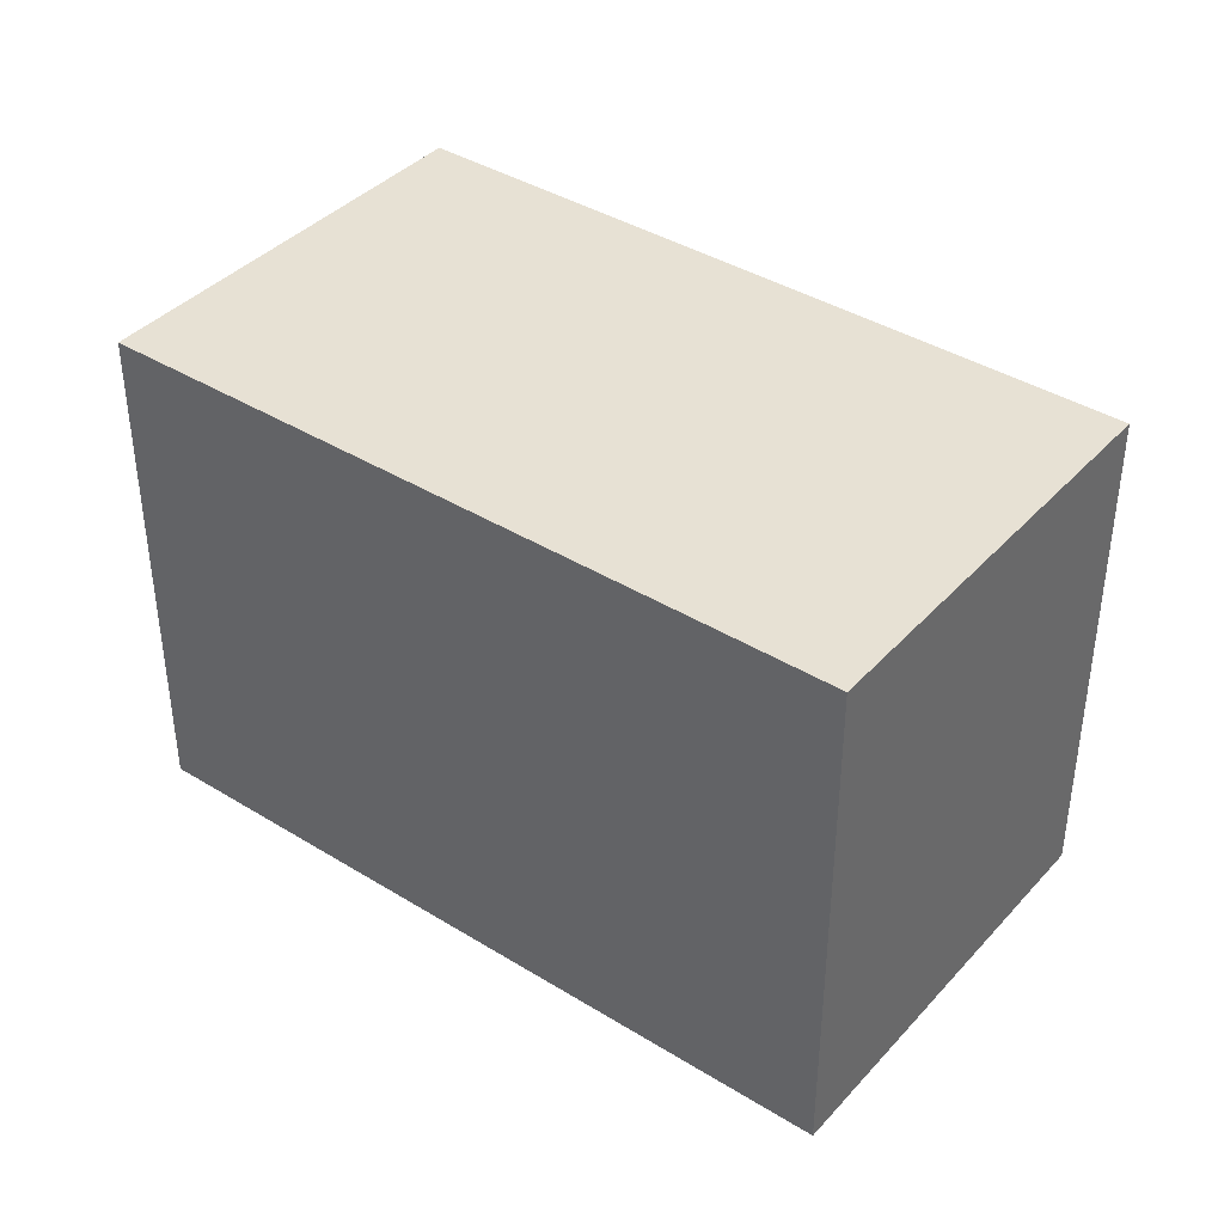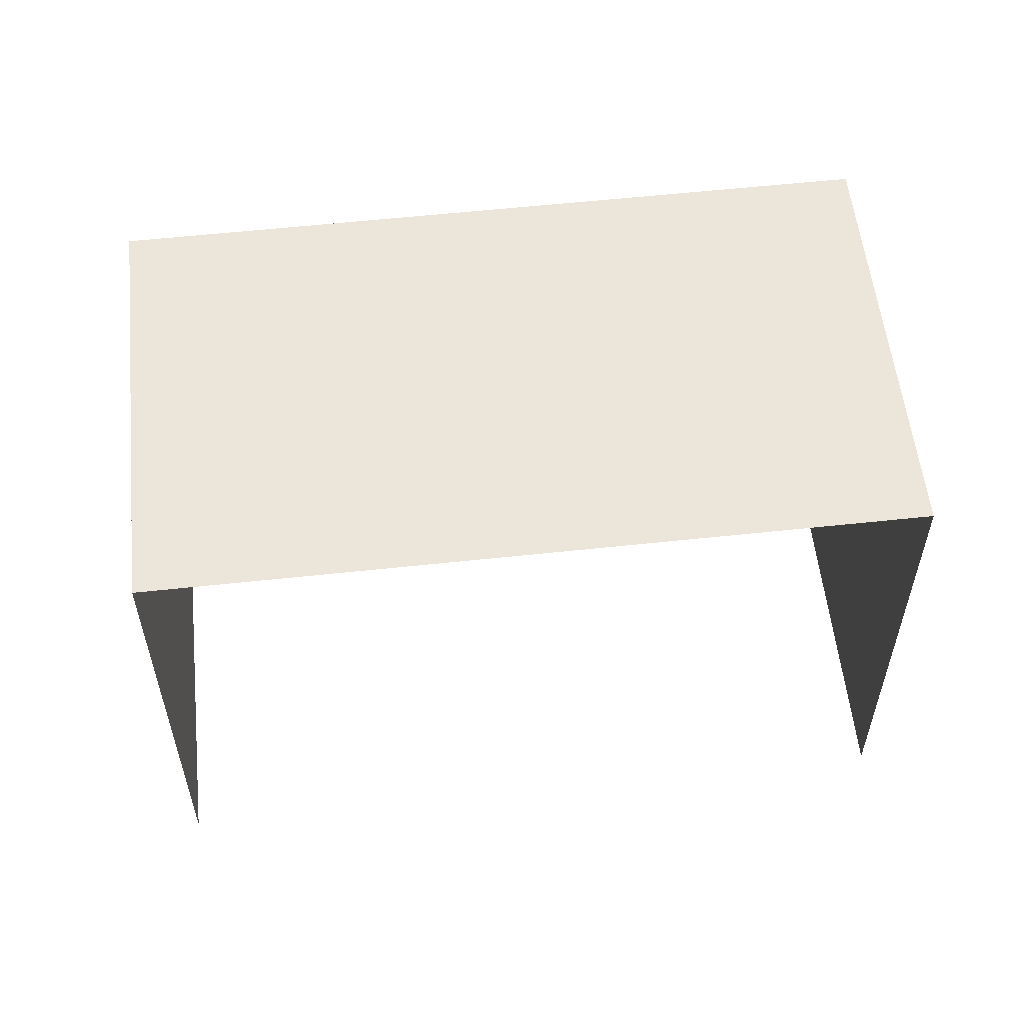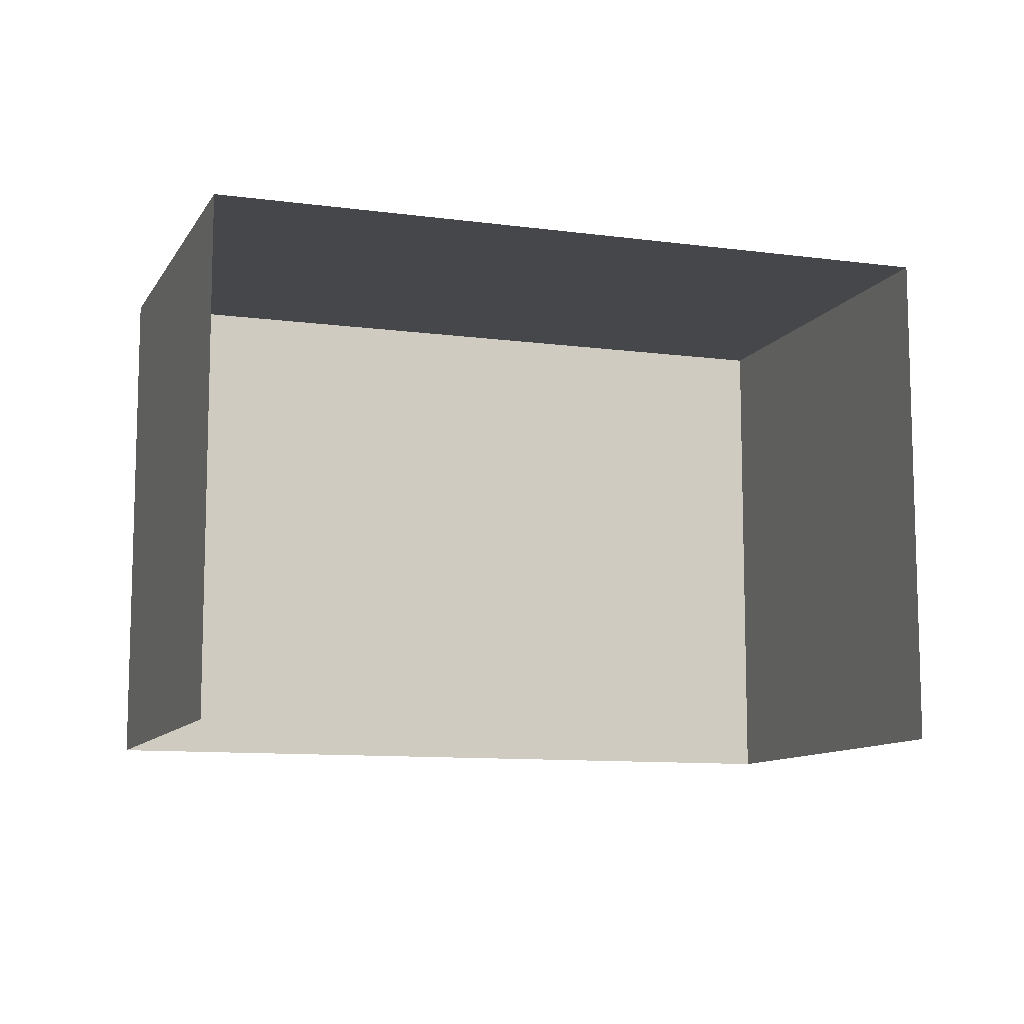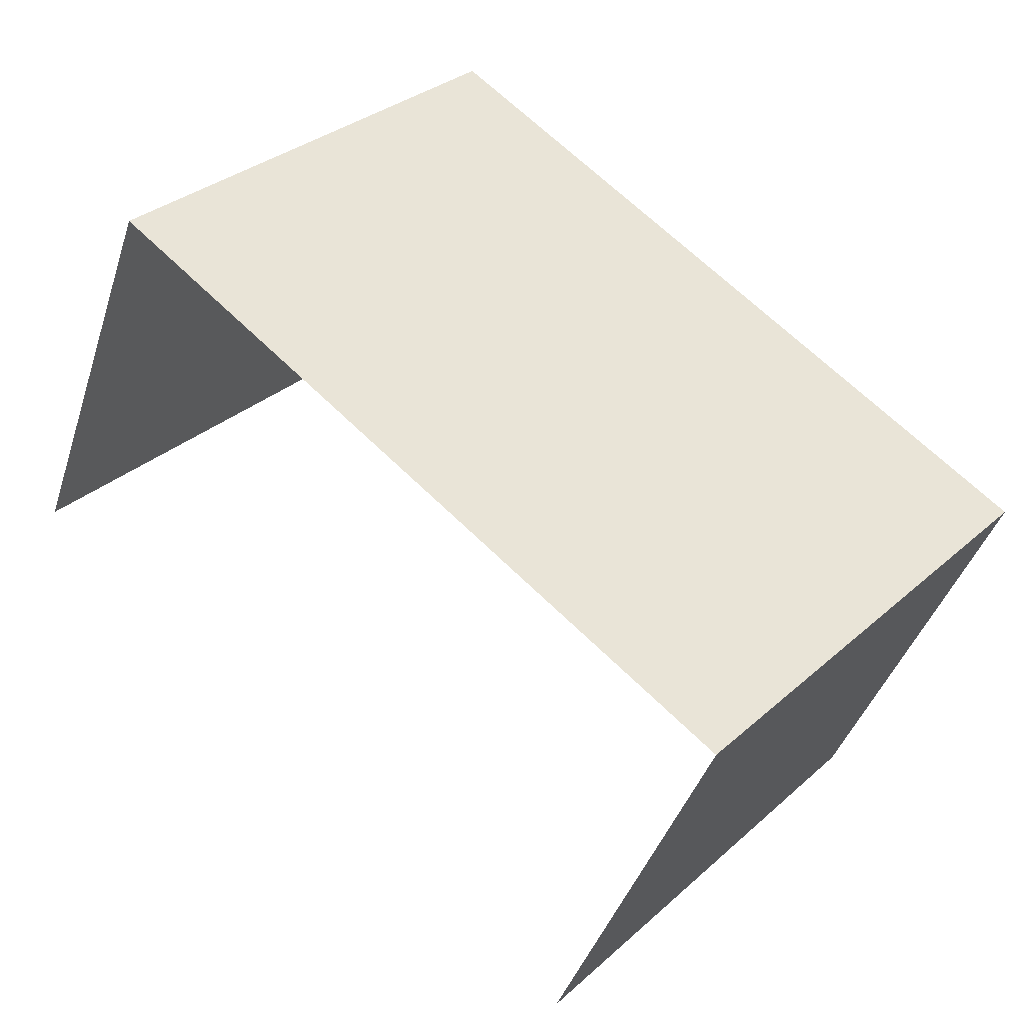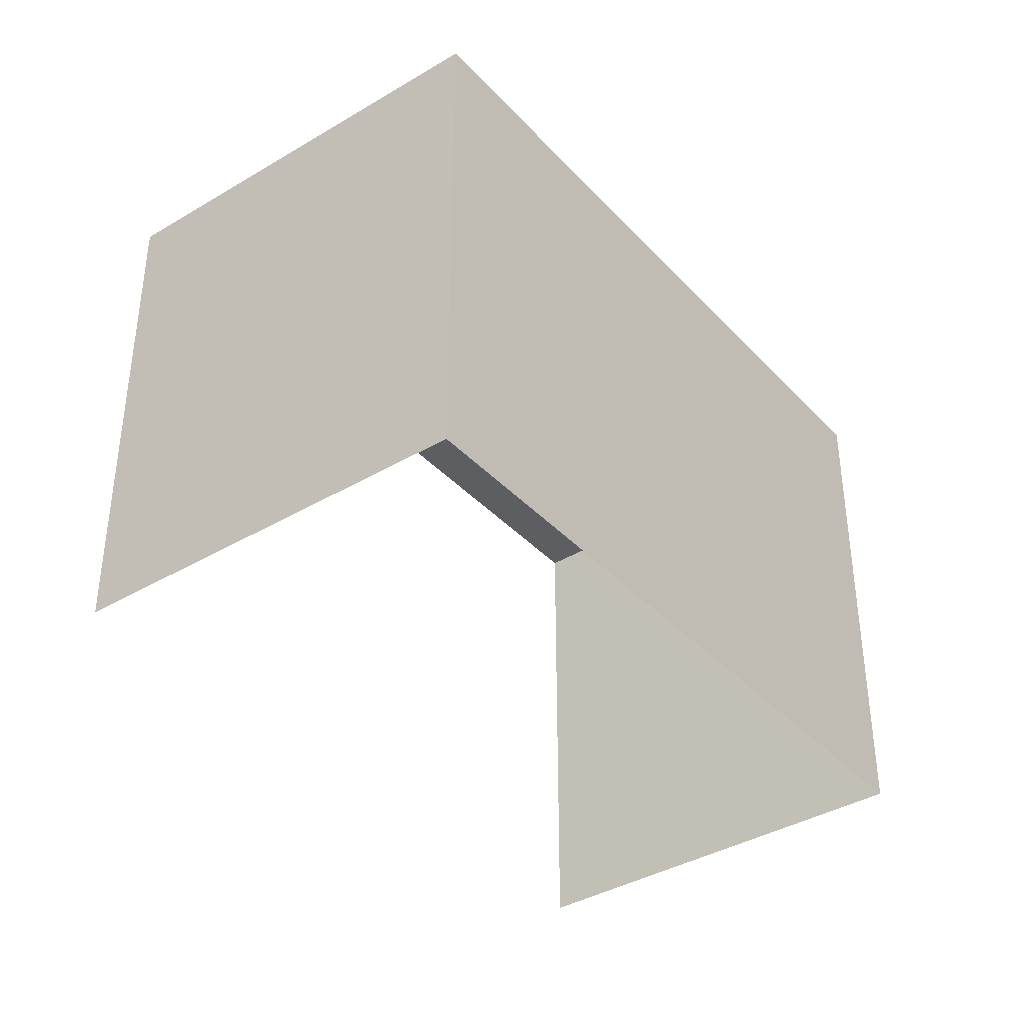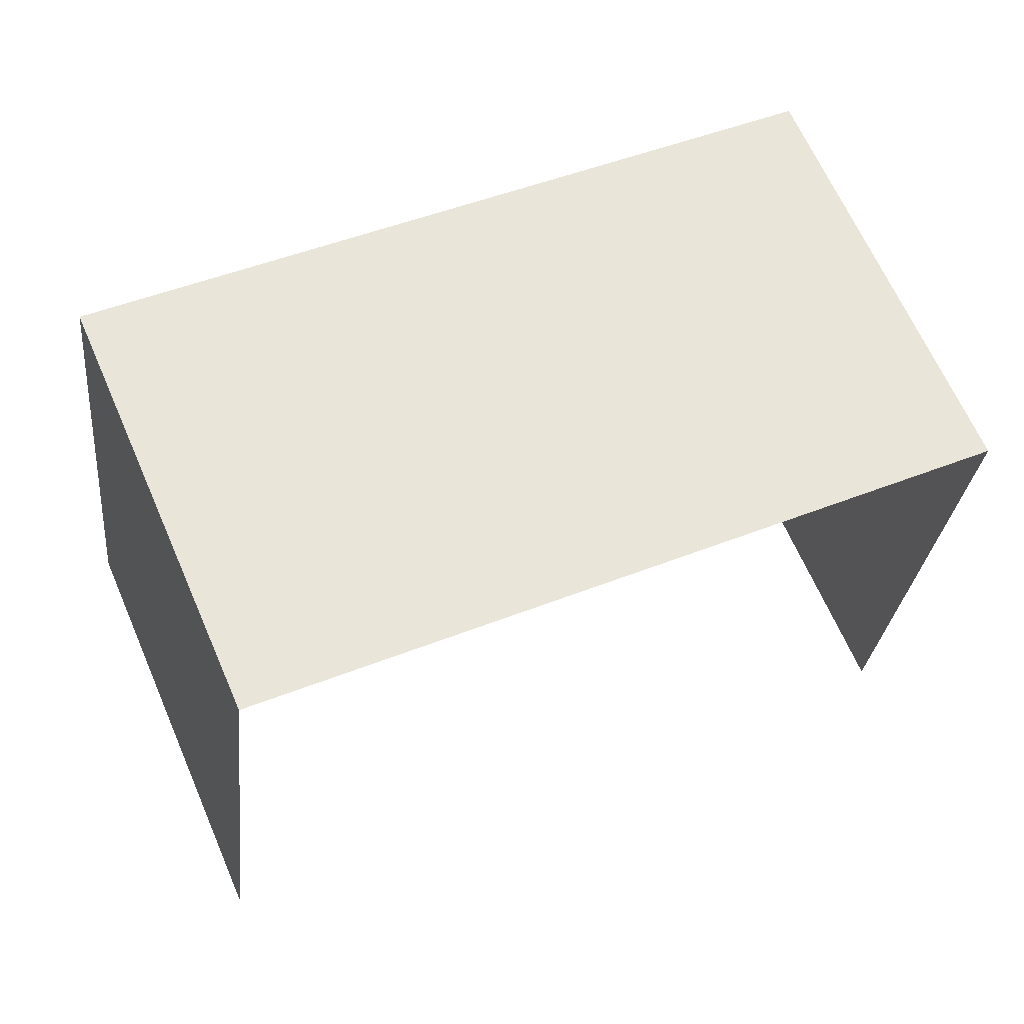
<metadata>
{"format":"obj","ext":"obj","renderer":"f3d","projection":"perspective","resolution":1024,"background":"white","views":[{"elev":39.6,"azim":-119.2,"up":"+Z"},{"elev":57.0,"azim":16.9,"up":"+Z"},{"elev":-10.3,"azim":4.5,"up":"+Z"},{"elev":31.9,"azim":-141.0,"up":"+Y"},{"elev":-37.9,"azim":150.5,"up":"+Z"},{"elev":-28.7,"azim":-5.9,"up":"+Y"}]}
</metadata>
<code>
v -2.235e+05 -1.269e+05 18.95
v -2.235e+05 -1.269e+05 18.95
v -2.235e+05 -1.269e+05 18.95
v -2.235e+05 -1.269e+05 18.95
v -2.235e+05 -1.269e+05 22.41
v -2.235e+05 -1.269e+05 22.41
v -2.235e+05 -1.269e+05 22.41
v -2.235e+05 -1.269e+05 22.41
f 1 2 3
f 1 4 2
f 7 3 2
f 5 7 2
f 5 6 7
f 5 8 6
f 8 2 4
f 8 5 2
f 8 4 1
f 6 8 1
f 6 1 3
f 7 6 3

</code>
